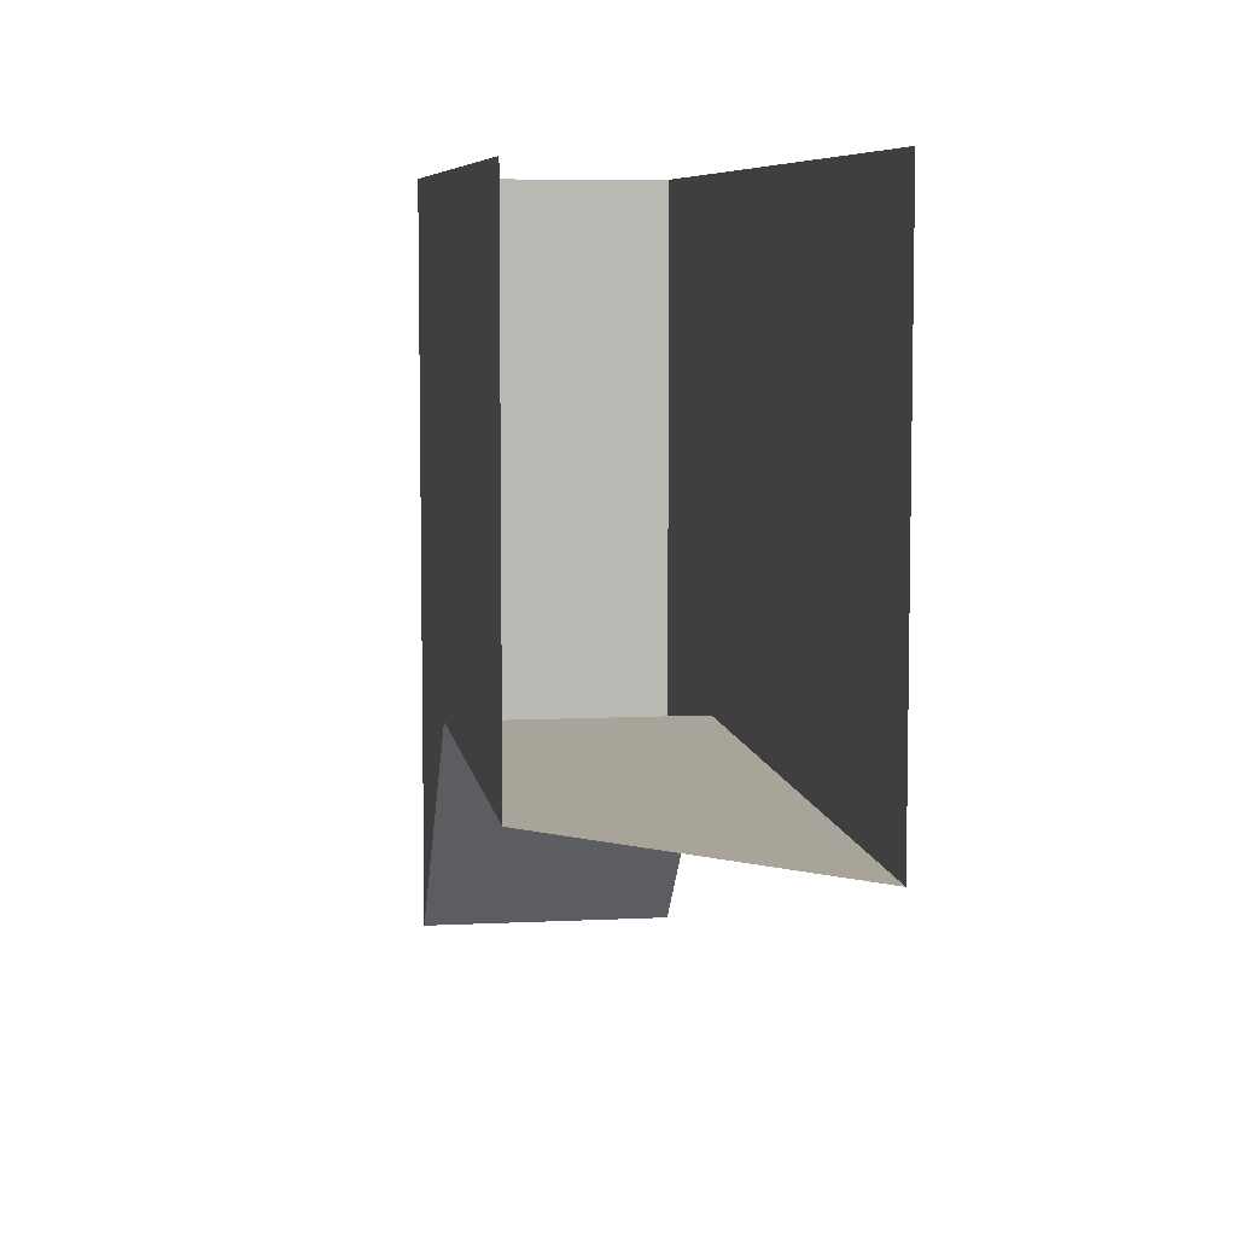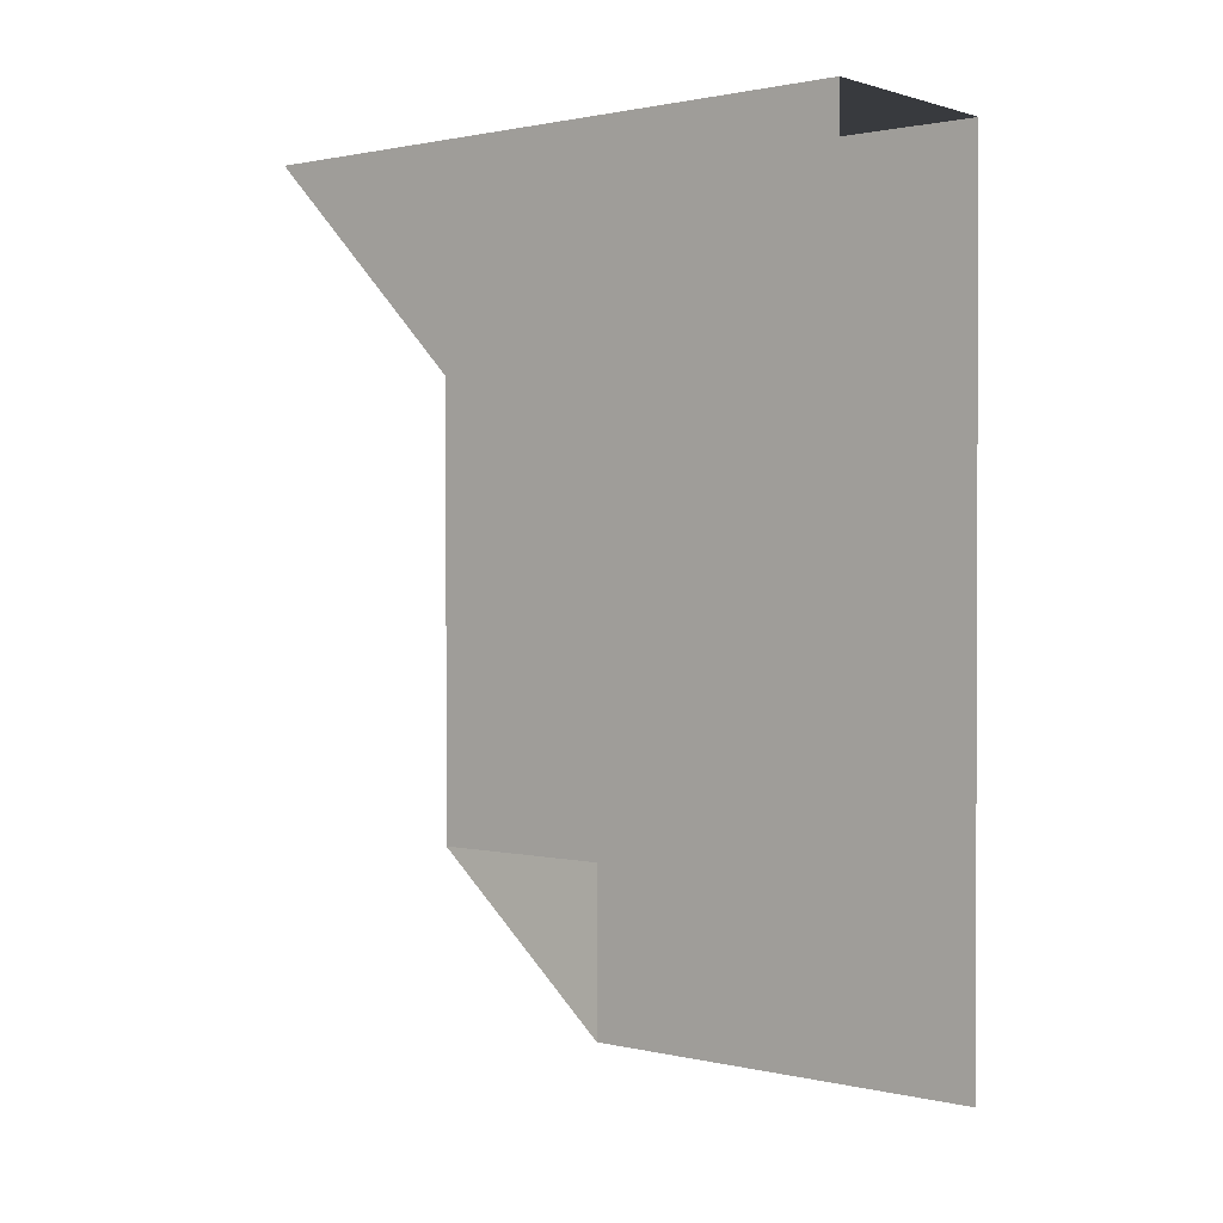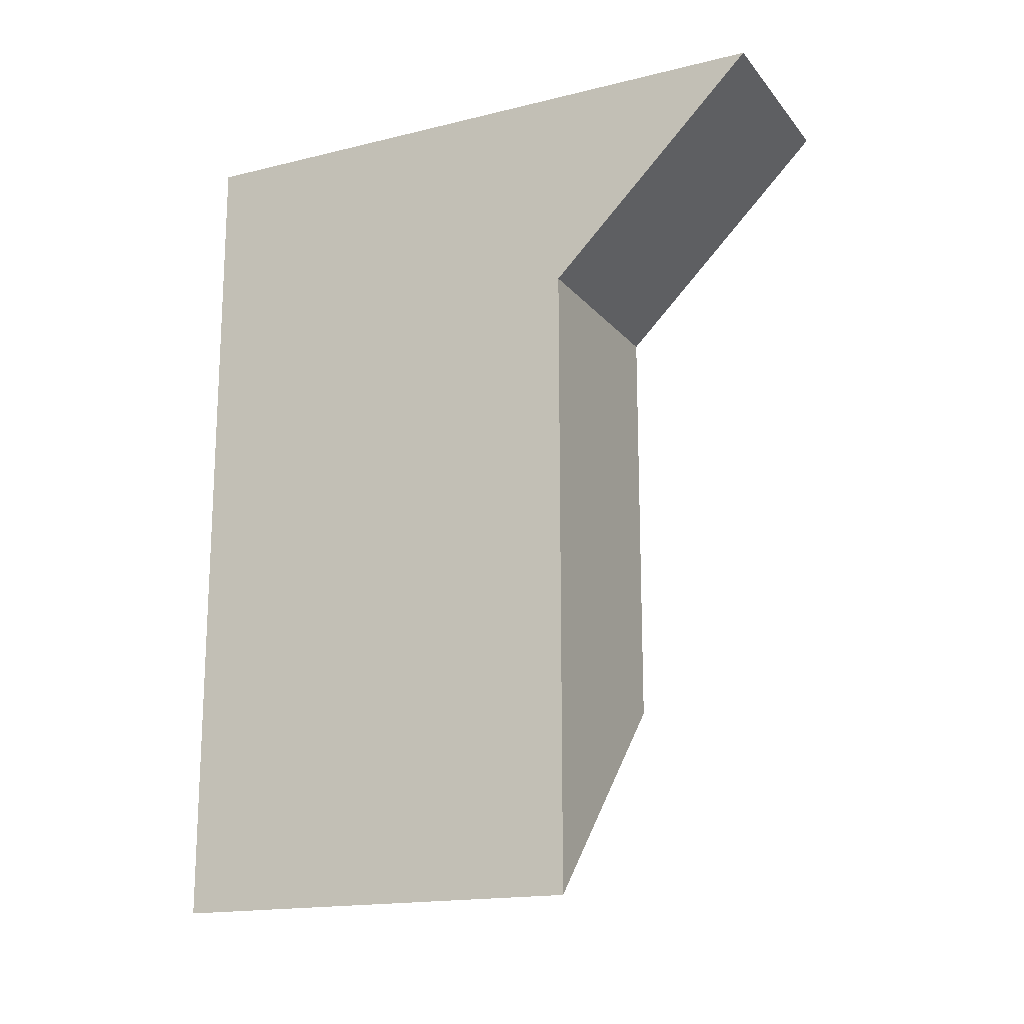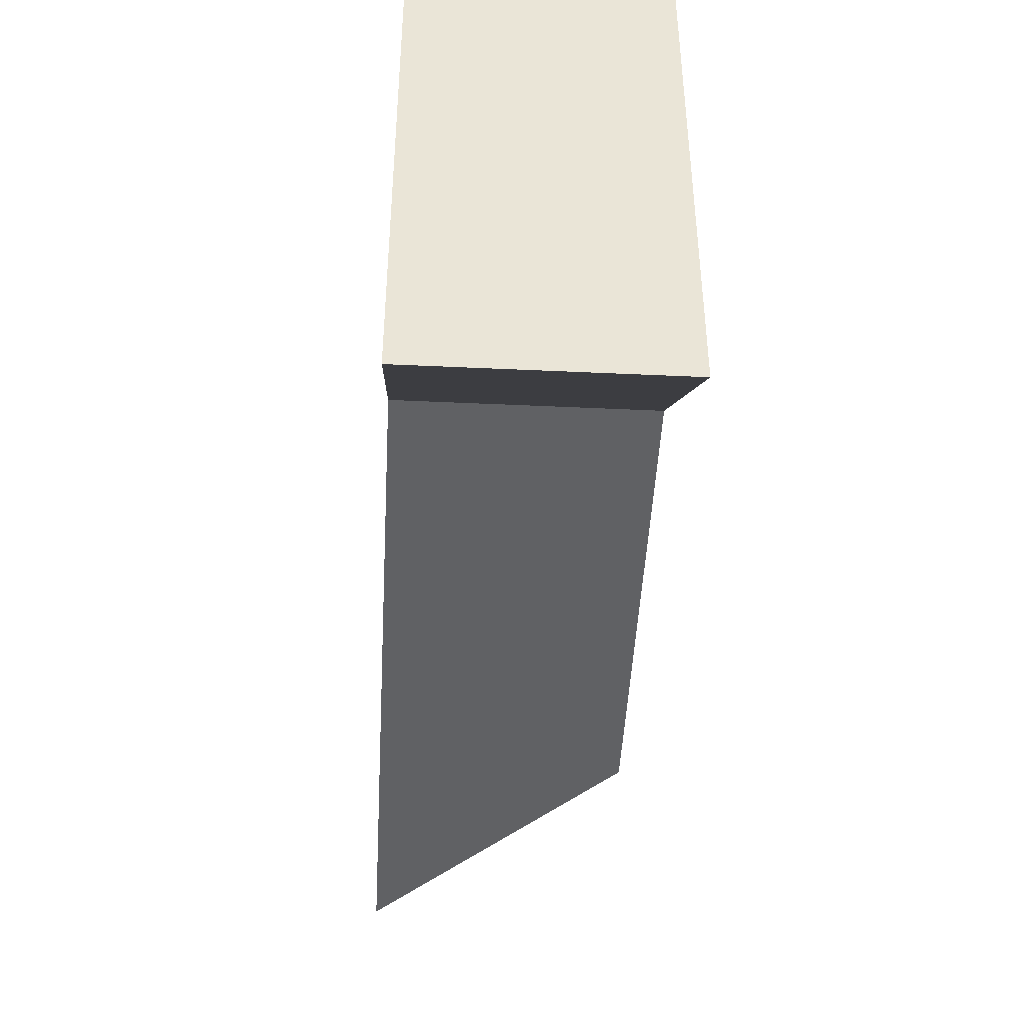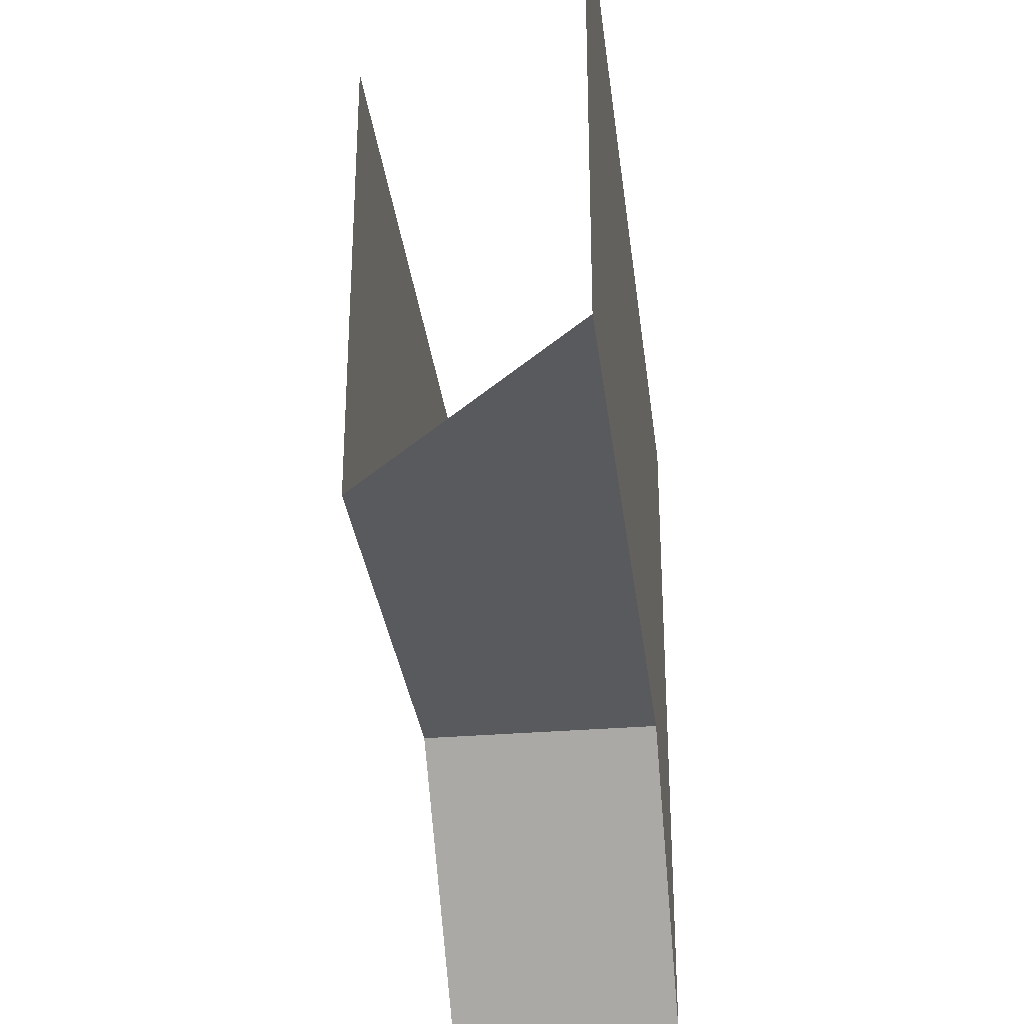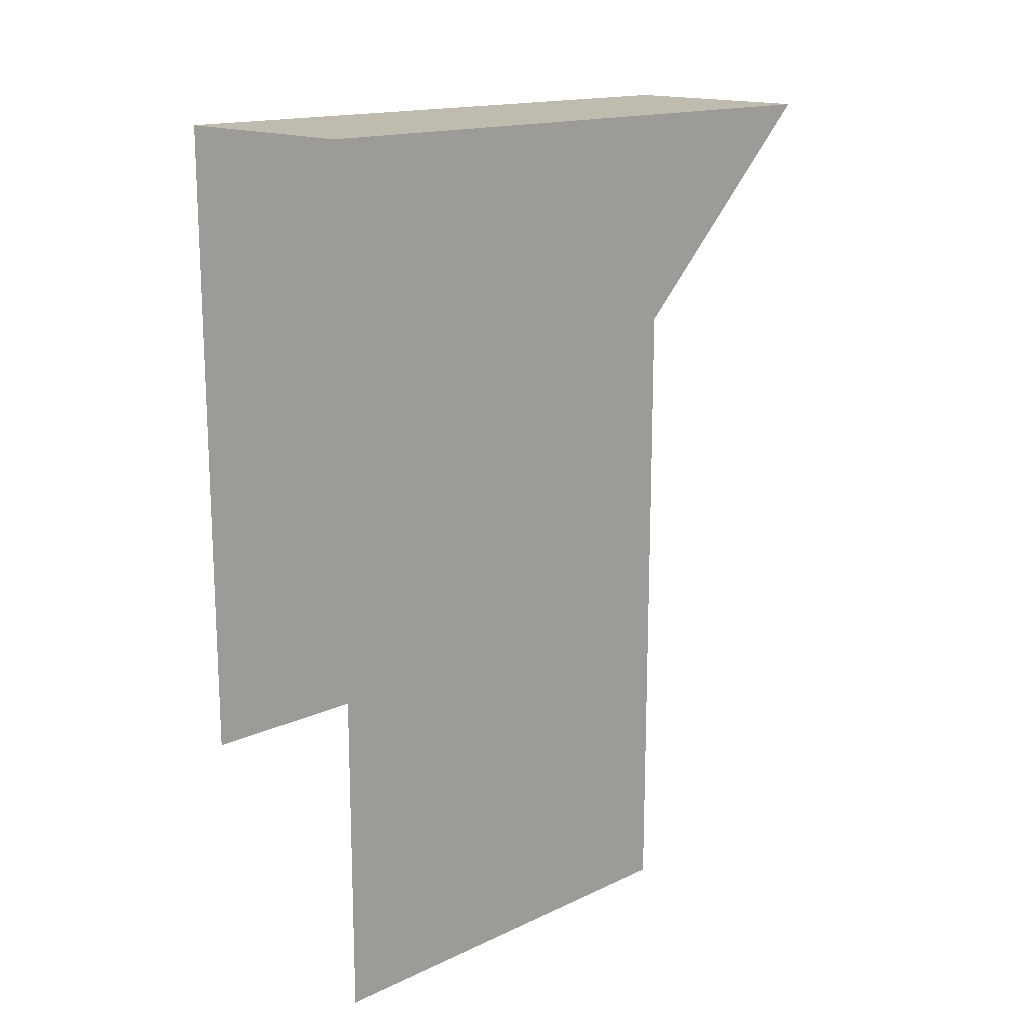
<metadata>
{"format":"obj","ext":"obj","renderer":"f3d","projection":"perspective","resolution":1024,"background":"white","views":[{"elev":7.2,"azim":171.6,"up":"+Y"},{"elev":1.2,"azim":129.5,"up":"+Z"},{"elev":-17.1,"azim":-63.9,"up":"+Z"},{"elev":-46.8,"azim":-3.0,"up":"+Y"},{"elev":-31.4,"azim":-173.2,"up":"+Y"},{"elev":15.9,"azim":-133.8,"up":"+Z"}]}
</metadata>
<code>
v -0.5 0 0.5
v -0.5 -0.75 0.5
v -0.25 -0.75 0.5
v -0.25 0 0.5
v -0.25 -0.5 0.25
v -0.25 0 -0.25
v -0.25 -0.5 -0.25
v -0.5 -0.5 -0.5
v -0.5 -0.5 0.25
v -0.5 0 -0.5
v -0.5 1.25 0.5
v 0.5 1.25 0.5
v 1 -0.5 0.5
v -0.5 -0.5 0.5
v 1 -0.5 -0.5
v 0.5 0.75 -1
v 0.5 -0.75 0.5
v -0.5 0.75 -1
v 1 -0.75 -0.5
v -0.5 1.25 -0.5
v -0.25 1 -0.25
v -0.25 -0.75 0
v -0.25 1 0.75
v -0.5 0 0.5
v -0.5 0 0.5
v -0.5 0 0.5
v -0.5 0 0.5
v -0.5 0 0.5
f 1 2 3
f 1 3 4
f 4 3 5
f 4 5 6
f 6 5 7
f 7 5 8
f 8 5 9
f 8 9 10
f 10 9 1
f 1 9 2
f 1 2 2
f 2 2 3
f 2 3 3
f 3 2 5
f 5 2 9

</code>
